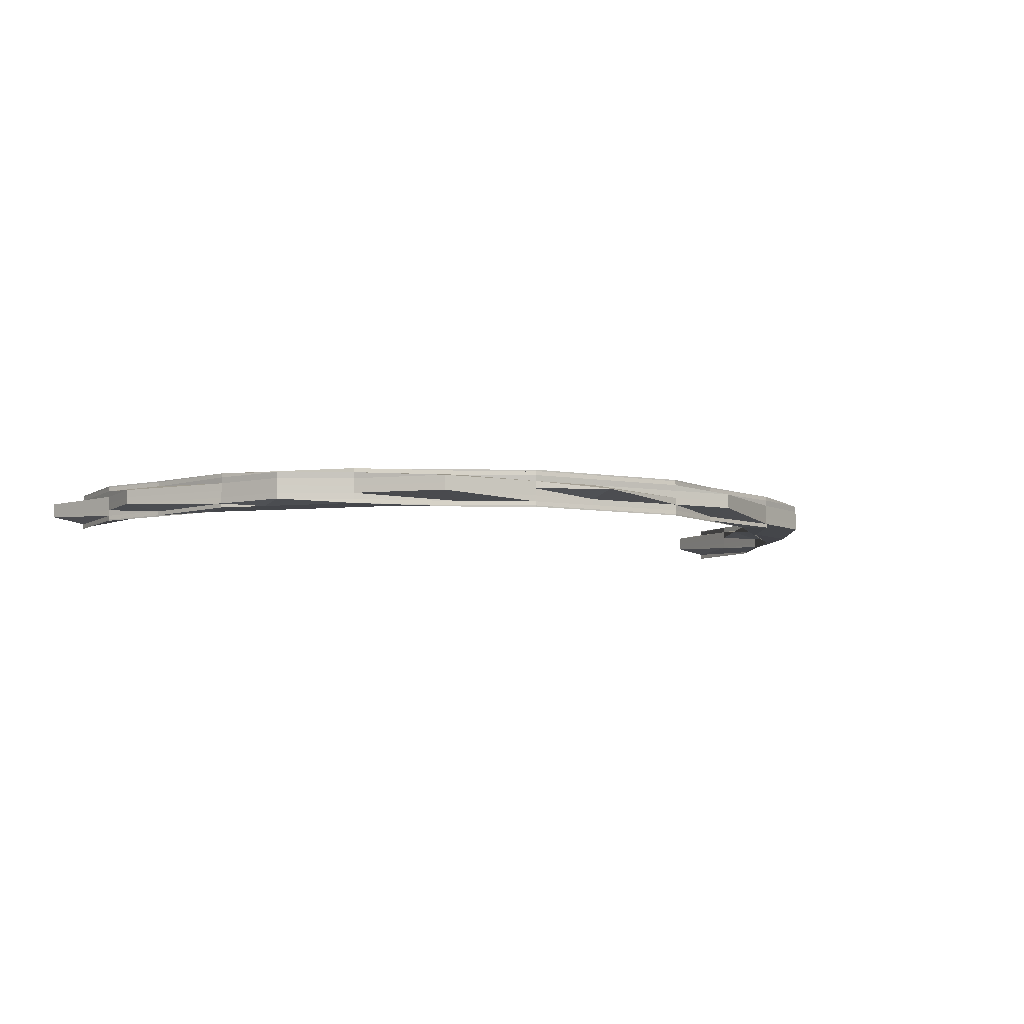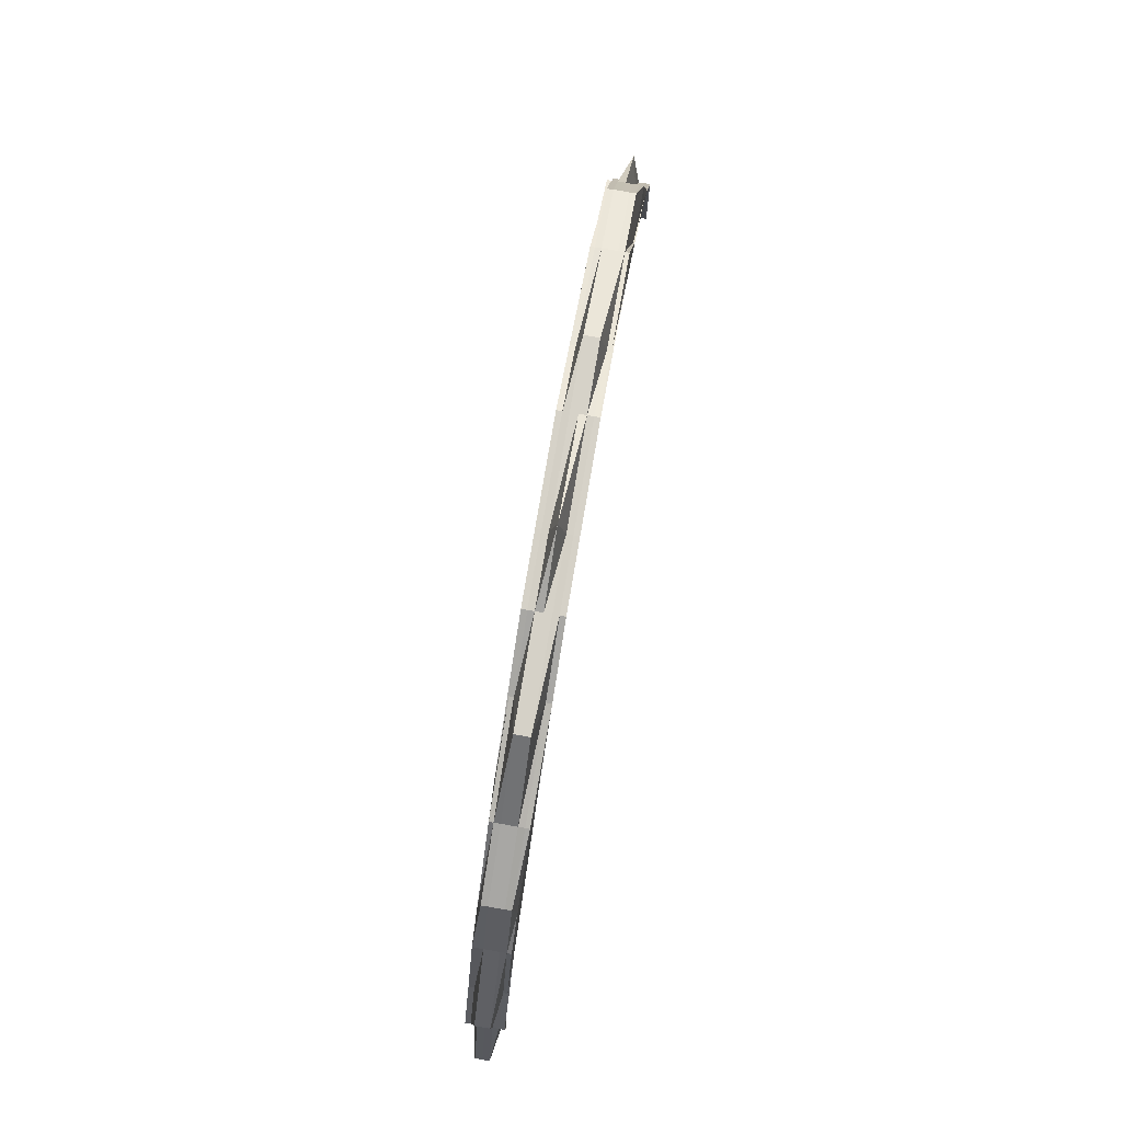
<metadata>
{"format":"obj","ext":"obj","renderer":"f3d","projection":"perspective","resolution":1024,"background":"white","views":[{"elev":-6.3,"azim":151.3,"up":"+Z"},{"elev":78.9,"azim":99.7,"up":"+Y"}]}
</metadata>
<code>
o 16451
v 2248 1880 14.62
v 2248 1880 14.62
v 2248 1880 14.61
v 2248 1880 14.62
v 2248 1880 14.62
v 2248 1880 14.62
v 2248 1880 14.62
v 2248 1880 14.62
v 2248 1880 14.62
v 2248 1880 14.62
v 2248 1880 14.62
v 2248 1880 14.62
v 2248 1880 14.62
v 2248 1880 14.62
v 2248 1880 14.62
v 2248 1880 14.62
v 2248 1880 14.62
v 2248 1880 14.62
v 2248 1880 14.62
v 2248 1880 14.62
v 2248 1880 14.62
v 2248 1880 14.62
v 2248 1880 14.62
v 2248 1880 14.62
v 2248 1880 14.62
v 2248 1880 14.62
v 2248 1880 14.62
v 2248 1880 14.62
v 2248 1880 14.62
v 2248 1880 14.62
v 2248 1880 14.62
v 2248 1880 14.62
v 2248 1880 14.62
v 2248 1880 14.62
v 2248 1880 14.62
v 2248 1880 14.62
v 2248 1880 14.62
v 2248 1880 14.62
v 2248 1880 14.62
v 2248 1880 14.62
v 2248 1880 14.62
v 2248 1880 14.62
v 2248 1880 14.62
v 2248 1880 14.62
v 2248 1880 14.62
v 2248 1880 14.62
v 2248 1880 14.62
v 2248 1880 14.62
v 2248 1880 14.62
v 2248 1880 14.62
v 2248 1880 14.62
v 2248 1880 14.62
v 2248 1880 14.62
v 2248 1880 14.62
v 2248 1880 14.62
v 2248 1880 14.62
v 2248 1880 14.62
v 2248 1880 14.62
v 2248 1880 14.62
v 2248 1880 14.62
v 2248 1880 14.62
v 2248 1880 14.62
v 2248 1880 14.62
v 2248 1880 14.62
v 2248 1880 14.62
v 2248 1880 14.62
v 2248 1880 14.62
v 2248 1880 14.62
v 2248 1880 14.62
v 2248 1880 14.62
v 2248 1880 14.62
v 2248 1880 14.62
v 2248 1880 14.62
v 2248 1880 14.62
v 2248 1880 14.62
v 2248 1880 14.62
v 2248 1880 14.62
v 2248 1880 14.62
v 2248 1880 14.62
v 2248 1880 14.62
v 2248 1880 14.62
v 2248 1880 14.62
v 2248 1880 14.62
v 2248 1880 14.62
v 2248 1880 14.62
v 2248 1880 14.62
v 2248 1880 14.62
v 2248 1880 14.62
v 2248 1880 14.62
v 2248 1880 14.62
v 2248 1880 14.62
v 2248 1880 14.62
v 2248 1880 14.62
v 2248 1880 14.62
v 2248 1880 14.62
v 2248 1880 14.62
v 2248 1880 14.62
v 2248 1880 14.62
v 2248 1880 14.62
v 2248 1880 14.62
v 2248 1880 14.62
v 2248 1880 14.62
v 2248 1880 14.62
v 2248 1880 14.62
v 2248 1880 14.61
v 2248 1880 14.61
v 2248 1880 14.61
v 2248 1880 14.61
v 2248 1880 14.61
v 2248 1880 14.61
v 2248 1880 14.62
v 2248 1880 14.61
v 2248 1880 14.61
v 2248 1880 14.61
v 2248 1880 14.61
v 2248 1880 14.61
v 2248 1880 14.61
v 2248 1880 14.61
v 2248 1880 14.61
v 2248 1880 14.61
v 2248 1880 14.61
v 2248 1880 14.61
v 2248 1880 14.61
v 2248 1880 14.61
v 2248 1880 14.61
v 2248 1880 14.61
v 2248 1880 14.61
v 2248 1880 14.61
v 2248 1880 14.61
v 2248 1880 14.61
v 2248 1880 14.61
v 2248 1880 14.61
v 2248 1880 14.61
v 2248 1880 14.61
v 2248 1880 14.61
v 2248 1880 14.61
v 2248 1880 14.61
v 2248 1880 14.61
v 2248 1880 14.61
v 2248 1880 14.61
v 2248 1880 14.61
v 2248 1880 14.61
v 2248 1880 14.61
v 2248 1880 14.61
v 2248 1880 14.61
v 2248 1880 14.61
v 2248 1880 14.61
v 2248 1880 14.61
v 2248 1880 14.61
v 2248 1880 14.61
v 2248 1880 14.61
v 2248 1880 14.61
v 2248 1880 14.61
v 2248 1880 14.61
v 2248 1880 14.61
v 2248 1880 14.61
v 2248 1880 14.61
v 2248 1880 14.61
v 2248 1880 14.61
v 2248 1880 14.61
v 2248 1880 14.61
v 2248 1880 14.61
v 2248 1880 14.61
v 2248 1880 14.61
v 2248 1880 14.61
v 2248 1880 14.61
v 2248 1880 14.61
v 2248 1880 14.61
v 2248 1880 14.62
v 2248 1880 14.62
v 2248 1880 14.62
v 2248 1880 14.62
v 2248 1880 14.62
v 2248 1880 14.61
v 2248 1880 14.62
v 2248 1880 14.62
v 2248 1880 14.62
v 2248 1880 14.62
v 2248 1880 14.62
v 2248 1880 14.61
v 2248 1880 14.62
v 2248 1880 14.62
v 2248 1880 14.61
v 2248 1880 14.62
v 2248 1880 14.62
v 2248 1880 14.62
v 2248 1880 14.62
v 2248 1880 14.62
v 2248 1880 14.62
v 2248 1880 14.62
v 2248 1880 14.62
v 2248 1880 14.62
v 2248 1880 14.62
v 2248 1880 14.62
v 2248 1880 14.62
v 2248 1880 14.62
v 2248 1880 14.62
v 2248 1880 14.62
v 2248 1880 14.62
v 2248 1880 14.62
v 2248 1880 14.62
v 2248 1880 14.62
v 2248 1880 14.62
v 2248 1880 14.62
v 2248 1880 14.62
v 2248 1880 14.62
v 2248 1880 14.62
v 2248 1880 14.62
v 2248 1880 14.62
v 2248 1880 14.62
v 2248 1880 14.62
v 2248 1880 14.62
v 2248 1880 14.62
v 2248 1880 14.62
v 2248 1880 14.62
v 2248 1880 14.62
v 2248 1880 14.62
v 2248 1880 14.62
v 2248 1880 14.61
v 2248 1880 14.61
v 2248 1880 14.61
v 2248 1880 14.61
v 2248 1880 14.61
v 2248 1880 14.61
v 2248 1880 14.61
v 2248 1880 14.61
v 2248 1880 14.61
v 2248 1880 14.61
v 2248 1880 14.61
v 2248 1880 14.61
v 2248 1880 14.61
v 2248 1880 14.61
v 2248 1880 14.61
v 2248 1880 14.61
v 2248 1880 14.61
v 2248 1880 14.61
v 2248 1880 14.61
v 2248 1880 14.61
v 2248 1880 14.61
v 2248 1880 14.61
v 2248 1880 14.61
v 2248 1880 14.61
v 2248 1880 14.61
v 2248 1880 14.61
v 2248 1880 14.61
v 2248 1880 14.61
v 2248 1880 14.61
v 2248 1880 14.61
v 2248 1880 14.61
v 2248 1880 14.61
v 2248 1880 14.61
v 2248 1880 14.61
v 2248 1880 14.61
v 2248 1880 14.61
v 2248 1880 14.61
v 2248 1880 14.61
v 2248 1880 14.61
v 2248 1880 14.61
v 2248 1880 14.61
v 2248 1880 14.61
v 2248 1880 14.61
v 2248 1880 14.61
v 2248 1880 14.61
v 2248 1880 14.61
v 2248 1880 14.61
v 2248 1880 14.61
v 2248 1880 14.61
v 2248 1880 14.61
v 2248 1880 14.61
v 2248 1880 14.61
v 2248 1880 14.61
v 2248 1880 14.61
v 2248 1880 14.61
v 2248 1880 14.61
v 2248 1880 14.62
v 2248 1880 14.61
v 2248 1880 14.62
v 2248 1880 14.61
v 2248 1880 14.62
v 2248 1880 14.62
v 2248 1880 14.62
v 2248 1880 14.62
v 2248 1880 14.62
v 2248 1880 14.62
v 2248 1880 14.62
v 2248 1880 14.62
v 2248 1880 14.62
v 2248 1880 14.62
v 2248 1880 14.62
v 2248 1880 14.62
v 2248 1880 14.62
v 2248 1880 14.62
v 2248 1880 14.62
v 2248 1880 14.62
v 2248 1880 14.62
v 2248 1880 14.62
v 2248 1880 14.62
v 2248 1880 14.62
v 2248 1880 14.62
v 2248 1880 14.62
v 2248 1880 14.62
v 2248 1880 14.62
v 2248 1880 14.62
v 2248 1880 14.62
v 2248 1880 14.62
v 2248 1880 14.62
v 2248 1880 14.62
v 2248 1880 14.62
v 2248 1880 14.62
v 2248 1880 14.62
v 2248 1880 14.62
v 2248 1880 14.62
v 2248 1880 14.62
v 2248 1880 14.62
v 2248 1880 14.62
v 2248 1880 14.62
v 2248 1880 14.62
v 2248 1880 14.62
v 2248 1880 14.62
v 2248 1880 14.62
v 2248 1880 14.62
v 2248 1880 14.62
v 2248 1880 14.62
v 2248 1880 14.62
v 2248 1880 14.62
v 2248 1880 14.62
v 2248 1880 14.62
v 2248 1880 14.62
v 2248 1880 14.62
v 2248 1880 14.62
v 2248 1880 14.62
v 2248 1880 14.62
v 2248 1880 14.62
v 2248 1880 14.62
v 2248 1880 14.62
v 2248 1880 14.62
v 2248 1880 14.62
v 2248 1880 14.62
v 2248 1880 14.62
v 2248 1880 14.62
v 2248 1880 14.62
v 2248 1880 14.62
v 2248 1880 14.62
v 2248 1880 14.62
v 2248 1880 14.62
v 2248 1880 14.62
v 2248 1880 14.62
v 2248 1880 14.62
v 2248 1880 14.62
v 2248 1880 14.62
v 2248 1880 14.62
v 2248 1880 14.62
v 2248 1880 14.62
v 2248 1880 14.62
v 2248 1880 14.62
v 2248 1880 14.62
v 2248 1880 14.62
v 2248 1880 14.62
v 2248 1880 14.62
v 2248 1880 14.62
v 2248 1880 14.62
v 2248 1880 14.62
v 2248 1880 14.62
v 2248 1880 14.62
v 2248 1880 14.62
v 2248 1880 14.62
v 2248 1880 14.62
v 2248 1880 14.61
v 2248 1880 14.61
v 2248 1880 14.61
v 2248 1880 14.61
v 2248 1880 14.61
v 2248 1880 14.61
v 2248 1880 14.61
v 2248 1880 14.61
v 2248 1880 14.61
v 2248 1880 14.61
v 2248 1880 14.61
v 2248 1880 14.61
v 2248 1880 14.61
v 2248 1880 14.61
v 2248 1880 14.61
v 2248 1880 14.61
v 2248 1880 14.61
v 2248 1880 14.61
v 2248 1880 14.61
v 2248 1880 14.61
v 2248 1880 14.61
v 2248 1880 14.61
v 2248 1880 14.61
v 2248 1880 14.61
v 2248 1880 14.61
v 2248 1880 14.61
v 2248 1880 14.61
v 2248 1880 14.61
v 2248 1880 14.61
v 2248 1880 14.61
v 2248 1880 14.61
v 2248 1880 14.61
v 2248 1880 14.61
v 2248 1880 14.61
v 2248 1880 14.61
v 2248 1880 14.61
v 2248 1880 14.61
v 2248 1880 14.61
v 2248 1880 14.61
v 2248 1880 14.61
v 2248 1880 14.61
v 2248 1880 14.61
v 2248 1880 14.61
v 2248 1880 14.61
v 2248 1880 14.61
v 2248 1880 14.61
v 2248 1880 14.61
v 2248 1880 14.61
v 2248 1880 14.62
v 2248 1880 14.61
v 2248 1880 14.61
v 2248 1880 14.61
v 2248 1880 14.61
v 2248 1880 14.61
v 2248 1880 14.61
v 2248 1880 14.61
v 2248 1880 14.61
v 2248 1880 14.61
v 2248 1880 14.61
v 2248 1880 14.61
v 2248 1880 14.61
v 2248 1880 14.61
v 2248 1880 14.61
v 2248 1880 14.61
v 2248 1880 14.61
v 2248 1880 14.61
v 2248 1880 14.61
v 2248 1880 14.61
v 2248 1880 14.61
v 2248 1880 14.61
v 2248 1880 14.61
v 2248 1880 14.61
v 2248 1880 14.61
v 2248 1880 14.61
v 2248 1880 14.61
v 2248 1880 14.61
v 2248 1880 14.61
v 2248 1880 14.61
v 2248 1880 14.62
v 2248 1880 14.62
v 2248 1880 14.62
v 2248 1880 14.62
v 2248 1880 14.61
v 2248 1880 14.62
v 2248 1880 14.62
v 2248 1880 14.62
v 2248 1880 14.62
v 2248 1880 14.62
v 2248 1880 14.62
v 2248 1880 14.62
v 2248 1880 14.62
v 2248 1880 14.62
v 2248 1880 14.62
v 2248 1880 14.62
v 2248 1880 14.62
v 2248 1880 14.62
v 2248 1880 14.62
v 2248 1880 14.62
v 2248 1880 14.62
v 2248 1880 14.62
v 2248 1880 14.62
v 2248 1880 14.62
v 2248 1880 14.62
v 2248 1880 14.62
v 2248 1880 14.62
v 2248 1880 14.62
v 2248 1880 14.62
v 2248 1880 14.62
v 2248 1880 14.62
v 2248 1880 14.62
v 2248 1880 14.62
v 2248 1880 14.62
v 2248 1880 14.62
v 2248 1880 14.62
v 2248 1880 14.62
v 2248 1880 14.62
v 2248 1880 14.62
v 2248 1880 14.62
v 2248 1880 14.62
v 2248 1880 14.62
v 2248 1880 14.62
v 2248 1880 14.62
v 2248 1880 14.61
v 2248 1880 14.62
v 2248 1880 14.61
v 2248 1880 14.61
v 2248 1880 14.61
v 2248 1880 14.61
v 2248 1880 14.61
v 2248 1880 14.61
v 2248 1880 14.61
v 2248 1880 14.61
v 2248 1880 14.62
v 2248 1880 14.61
v 2248 1880 14.62
v 2248 1880 14.61
v 2248 1880 14.61
v 2248 1880 14.62
v 2248 1880 14.61
v 2248 1880 14.61
v 2248 1880 14.61
v 2248 1880 14.61
v 2248 1880 14.61
v 2248 1880 14.62
v 2248 1880 14.61
v 2248 1880 14.61
v 2248 1880 14.62
v 2248 1880 14.62
v 2248 1880 14.62
v 2248 1880 14.62
v 2248 1880 14.62
v 2248 1880 14.62
v 2248 1880 14.62
v 2248 1880 14.62
v 2248 1880 14.62
v 2248 1880 14.61
v 2248 1880 14.62
v 2248 1880 14.62
v 2248 1880 14.62
v 2248 1880 14.61
v 2248 1880 14.62
v 2248 1880 14.62
v 2248 1880 14.61
v 2248 1880 14.61
v 2248 1880 14.61
v 2248 1880 14.61
v 2248 1880 14.61
v 2248 1880 14.61
v 2248 1880 14.61
v 2248 1880 14.61
v 2248 1880 14.61
v 2248 1880 14.61
v 2248 1880 14.61
v 2248 1880 14.61
v 2248 1880 14.61
v 2248 1880 14.61
v 2248 1880 14.61
v 2248 1880 14.61
v 2248 1880 14.61
v 2248 1880 14.61
v 2248 1880 14.61
v 2248 1880 14.61
v 2248 1880 14.61
v 2248 1880 14.61
v 2248 1880 14.61
v 2248 1880 14.61
v 2248 1880 14.62
v 2248 1880 14.62
v 2248 1880 14.62
v 2248 1880 14.62
v 2248 1880 14.62
v 2248 1880 14.61
v 2248 1880 14.61
v 2248 1880 14.61
v 2248 1880 14.61
v 2248 1880 14.61
v 2248 1880 14.61
v 2248 1880 14.61
v 2248 1880 14.61
v 2248 1880 14.61
v 2248 1880 14.61
v 2248 1880 14.61
v 2248 1880 14.61
v 2248 1880 14.61
v 2248 1880 14.62
v 2248 1880 14.62
v 2248 1880 14.62
v 2248 1880 14.62
v 2248 1880 14.62
v 2248 1880 14.61
v 2248 1880 14.61
v 2248 1880 14.61
v 2248 1880 14.61
v 2248 1880 14.61
v 2248 1880 14.61
v 2248 1880 14.61
v 2248 1880 14.61
v 2248 1880 14.61
v 2248 1880 14.61
v 2248 1880 14.62
v 2248 1880 14.62
v 2248 1880 14.62
v 2248 1880 14.62
v 2248 1880 14.62
v 2248 1880 14.62
v 2248 1880 14.62
v 2248 1880 14.62
v 2248 1880 14.61
v 2248 1880 14.61
v 2248 1880 14.61
v 2248 1880 14.61
v 2248 1880 14.61
v 2248 1880 14.62
v 2248 1880 14.61
v 2248 1880 14.62
v 2248 1880 14.62
v 2248 1880 14.62
v 2248 1880 14.62
v 2248 1880 14.62
v 2248 1880 14.61
v 2248 1880 14.61
f 1 2 3
f 4 5 1
f 5 2 6
f 7 8 5
f 8 9 10
f 11 9 12
f 13 12 14
f 15 10 14
f 16 17 12
f 18 17 19
f 20 16 21
f 22 23 15
f 24 25 15
f 24 25 26
f 25 27 28
f 29 30 23
f 25 31 32
f 33 31 34
f 31 35 36
f 31 7 32
f 37 32 38
f 38 32 39
f 32 5 39
f 32 40 5
f 5 30 2
f 41 42 40
f 41 43 44
f 45 42 46
f 47 48 45
f 46 49 45
f 49 50 40
f 45 50 51
f 51 52 53
f 50 52 54
f 52 55 56
f 57 58 55
f 59 58 60
f 61 57 62
f 61 63 64
f 65 60 66
f 67 68 66
f 52 69 70
f 71 69 52
f 50 71 52
f 69 72 73
f 74 75 72
f 76 73 77
f 78 79 76
f 80 75 81
f 82 81 83
f 76 82 84
f 85 80 82
f 80 85 86
f 79 87 86
f 82 87 88
f 89 80 90
f 90 86 91
f 89 92 93
f 92 94 95
f 96 82 69
f 71 96 69
f 96 97 82
f 98 96 71
f 99 97 96
f 98 99 96
f 100 98 71
f 100 71 50
f 49 100 50
f 101 98 100
f 102 100 49
f 102 101 100
f 103 102 49
f 101 104 98
f 104 99 98
f 103 49 30
f 105 104 101
f 106 101 102
f 106 105 101
f 105 107 104
f 108 107 105
f 108 109 110
f 107 111 104
f 104 111 99
f 112 105 106
f 113 114 105
f 107 115 111
f 113 116 117
f 118 116 119
f 120 119 121
f 122 117 121
f 123 124 122
f 125 126 122
f 127 112 124
f 128 112 127
f 128 129 130
f 131 128 127
f 126 132 133
f 132 134 133
f 134 113 135
f 135 112 106
f 133 136 135
f 135 106 137
f 137 106 102
f 137 102 103
f 138 135 137
f 133 135 138
f 139 137 103
f 138 137 139
f 140 133 138
f 141 133 140
f 142 140 143
f 143 144 145
f 146 147 144
f 148 149 147
f 140 138 150
f 150 138 139
f 151 140 150
f 152 153 145
f 154 155 152
f 155 156 151
f 156 157 151
f 152 151 158
f 159 151 160
f 151 150 161
f 158 150 162
f 158 163 152
f 163 146 160
f 162 164 158
f 164 163 161
f 163 165 153
f 164 166 163
f 166 167 163
f 166 131 167
f 131 168 165
f 169 166 164
f 170 131 166
f 169 170 166
f 170 171 131
f 171 128 131
f 172 170 169
f 171 173 128
f 173 174 128
f 175 171 170
f 172 175 170
f 176 173 171
f 175 176 171
f 173 177 174
f 176 178 173
f 178 177 173
f 178 179 177
f 177 180 174
f 179 181 177
f 177 181 180
f 179 182 181
f 174 180 183
f 184 179 178
f 185 178 176
f 185 184 178
f 186 184 185
f 187 185 176
f 187 176 175
f 97 187 175
f 188 187 97
f 97 175 172
f 189 190 187
f 191 189 187
f 192 189 193
f 189 194 195
f 191 196 197
f 198 191 199
f 198 191 200
f 200 201 202
f 203 204 202
f 205 206 204
f 207 206 208
f 209 205 210
f 211 212 204
f 213 214 212
f 213 185 211
f 215 213 211
f 215 211 97
f 99 215 97
f 111 215 99
f 111 216 215
f 216 213 215
f 115 216 111
f 216 217 213
f 217 218 213
f 115 219 216
f 219 217 216
f 220 219 115
f 221 115 222
f 223 220 221
f 224 220 115
f 225 226 223
f 220 227 219
f 221 228 229
f 230 231 229
f 231 232 233
f 228 234 233
f 226 235 234
f 236 235 234
f 237 236 238
f 239 236 240
f 241 235 242
f 241 243 244
f 245 241 246
f 245 232 247
f 245 248 249
f 248 250 251
f 252 250 251
f 253 252 254
f 254 255 256
f 257 250 255
f 257 258 259
f 260 257 261
f 260 262 256
f 260 263 264
f 265 262 266
f 267 265 268
f 183 251 266
f 269 183 268
f 270 183 269
f 183 224 271
f 180 224 183
f 180 272 224
f 272 228 224
f 181 272 180
f 272 273 274
f 181 275 272
f 275 276 272
f 182 275 181
f 275 277 276
f 277 278 273
f 182 279 275
f 279 277 275
f 280 182 281
f 282 279 283
f 284 285 280
f 285 286 287
f 288 289 279
f 290 287 291
f 292 293 290
f 184 291 294
f 293 295 296
f 295 297 298
f 296 298 299
f 300 299 301
f 302 303 296
f 304 297 305
f 306 307 302
f 303 307 308
f 306 305 309
f 310 304 306
f 304 310 308
f 311 304 312
f 312 308 313
f 311 314 315
f 314 316 317
f 318 309 319
f 320 319 321
f 320 318 322
f 323 320 324
f 280 325 323
f 325 320 326
f 327 318 320
f 325 327 320
f 327 328 318
f 328 306 318
f 318 306 329
f 329 330 331
f 332 331 333
f 334 335 333
f 328 336 306
f 337 328 327
f 338 336 328
f 337 338 328
f 339 337 327
f 339 327 325
f 340 338 337
f 341 339 325
f 341 325 342
f 343 337 339
f 343 340 337
f 344 341 342
f 345 343 339
f 345 339 341
f 346 345 341
f 346 341 344
f 344 291 347
f 348 347 349
f 350 351 349
f 352 353 351
f 354 355 351
f 356 355 357
f 358 354 359
f 360 361 348
f 218 344 361
f 362 344 218
f 217 362 218
f 362 346 344
f 363 364 348
f 363 364 365
f 364 366 367
f 368 362 217
f 219 368 217
f 227 368 219
f 368 369 362
f 369 346 362
f 227 370 368
f 370 369 368
f 371 370 227
f 369 372 346
f 372 345 346
f 370 373 369
f 373 372 369
f 374 373 370
f 371 374 370
f 375 374 371
f 376 377 375
f 377 378 379
f 380 379 381
f 382 378 383
f 384 381 385
f 386 385 387
f 388 384 386
f 389 390 387
f 391 384 392
f 393 394 389
f 394 395 371
f 392 371 396
f 389 371 397
f 398 391 396
f 397 398 389
f 399 398 397
f 398 400 390
f 395 401 374
f 401 402 403
f 404 403 374
f 402 405 403
f 374 403 373
f 403 406 373
f 403 407 406
f 405 382 406
f 373 406 372
f 406 408 372
f 372 408 345
f 406 409 408
f 408 343 345
f 408 410 343
f 409 410 408
f 382 411 410
f 410 340 343
f 410 412 340
f 413 412 410
f 413 414 412
f 414 415 412
f 412 415 416
f 412 416 340
f 340 416 338
f 417 414 418
f 419 417 420
f 420 417 421
f 422 423 421
f 423 424 425
f 417 426 425
f 427 424 428
f 427 429 430
f 431 432 428
f 433 434 431
f 434 435 426
f 436 435 432
f 427 436 437
f 438 435 426
f 436 439 440
f 441 438 442
f 443 438 444
f 445 438 446
f 447 448 446
f 447 448 449
f 450 451 446
f 450 451 416
f 451 452 446
f 451 452 453
f 416 454 453
f 416 453 338
f 338 453 336
f 453 455 336
f 453 456 455
f 456 457 458
f 459 458 460
f 461 462 460
f 463 464 462
f 465 466 462
f 467 466 468
f 469 465 470
f 471 472 459
f 471 472 473
f 472 474 475
f 472 476 477
f 478 476 479
f 476 480 481
f 476 447 477
f 482 477 336
f 336 477 483
f 477 484 449
f 477 449 483
f 336 483 485
f 308 336 485
f 483 449 486
f 308 485 487
f 488 308 487
f 488 487 279
f 279 487 277
f 487 489 277
f 487 485 489
f 277 489 490
f 485 483 491
f 485 491 489
f 483 486 491
f 489 492 490
f 489 491 492
f 490 492 398
f 492 493 398
f 491 494 492
f 492 494 493
f 491 486 494
f 494 495 493
f 493 495 384
f 495 383 496
f 495 409 380
f 497 409 495
f 494 497 495
f 486 497 494
f 497 498 499
f 486 500 497
f 449 500 486
f 500 501 497
f 449 502 500
f 501 503 504
f 502 505 500
f 500 505 501
f 502 505 446
f 505 506 501
f 505 506 446
f 2 507 508
f 508 507 509
f 507 510 509
f 2 511 507
f 510 161 512
f 30 511 2
f 507 513 510
f 511 513 507
f 30 514 511
f 42 514 30
f 515 516 514
f 514 517 511
f 511 517 513
f 514 518 517
f 519 518 514
f 519 86 518
f 86 172 518
f 86 97 172
f 518 172 169
f 518 169 517
f 517 169 164
f 517 164 513
f 150 139 513
f 513 139 520
f 139 103 520
f 520 103 30
f 520 30 29
f 513 520 521
f 521 520 29
f 521 29 522
f 523 513 521
f 523 521 524
f 525 521 526
f 527 523 525
f 526 528 529
f 530 531 527
f 531 161 523
f 531 523 532
f 533 531 530
f 534 535 533
f 530 510 536
f 537 538 536
f 538 539 540
f 510 541 540
f 535 542 541
f 543 542 541
f 544 543 510
f 543 544 523
f 545 543 546
f 547 539 548
f 549 542 550
f 547 549 551
f 549 552 553
f 554 555 556
f 555 557 558
f 559 560 561
f 560 562 563
f 564 565 566
f 567 568 569
f 568 570 571
f 572 573 574
f 573 575 576
f 577 578 579
f 580 581 578
f 582 583 584
f 583 585 586
f 587 588 589
f 588 590 591
f 364 588 184
f 588 592 184
f 592 593 594
f 595 596 597
f 596 598 599
f 600 601 602
f 603 600 602
f 604 605 602
f 606 604 602
f 607 606 602
f 608 607 602

</code>
